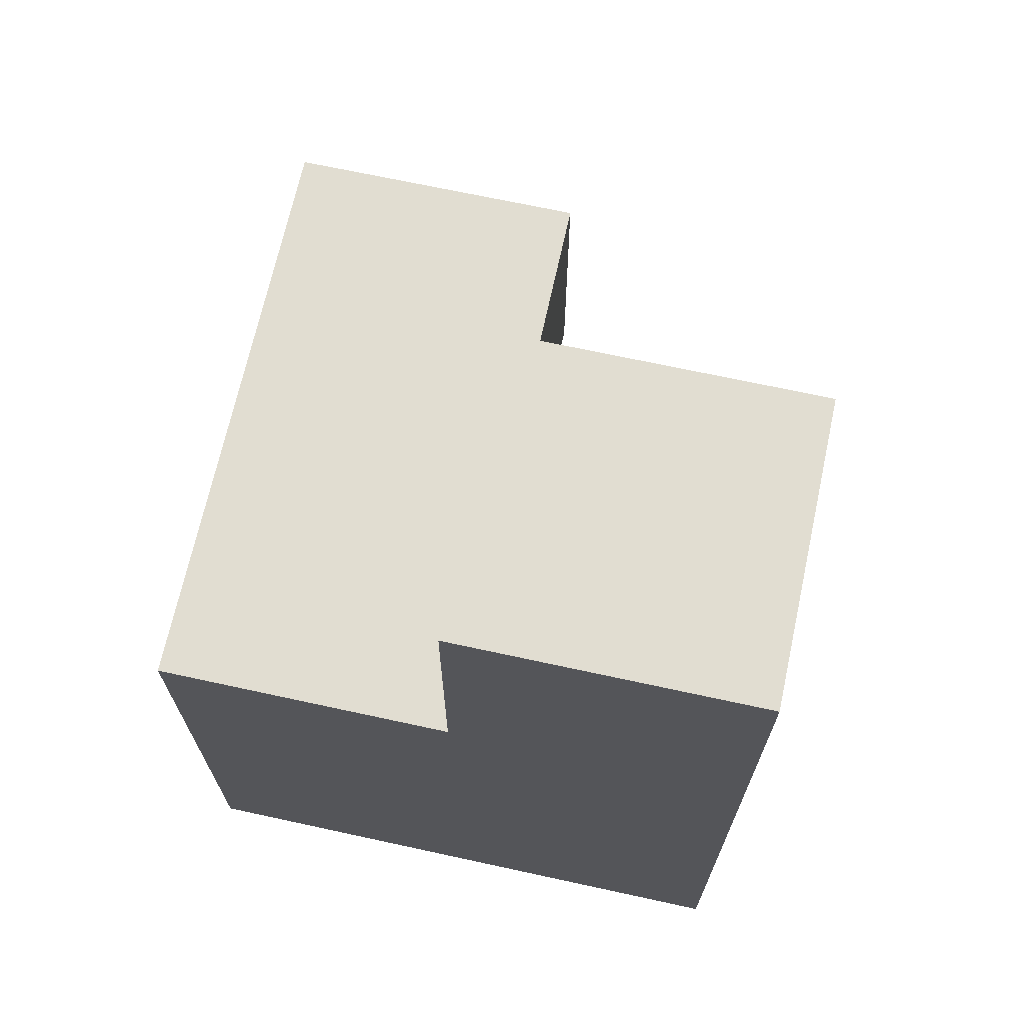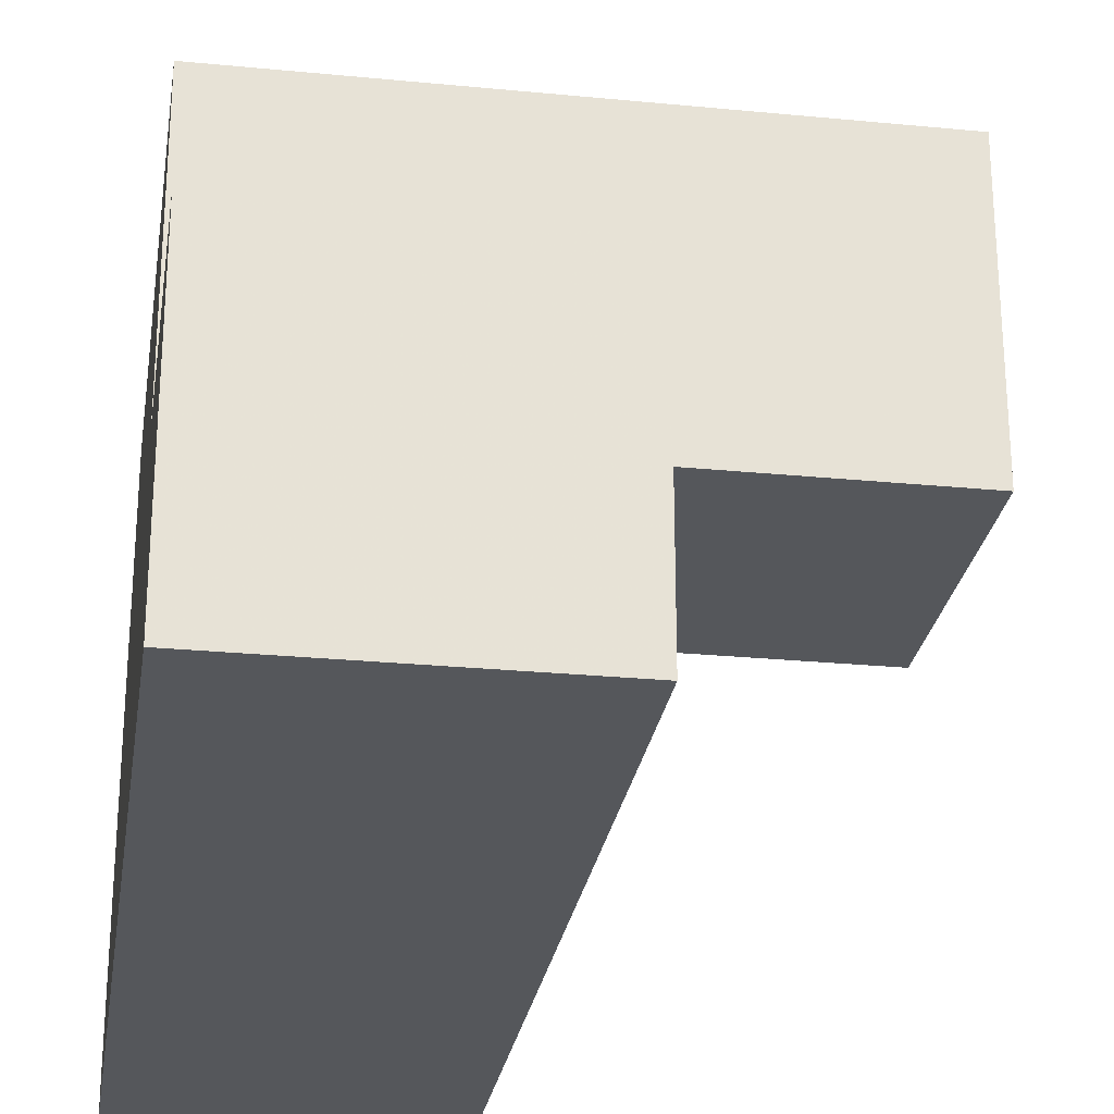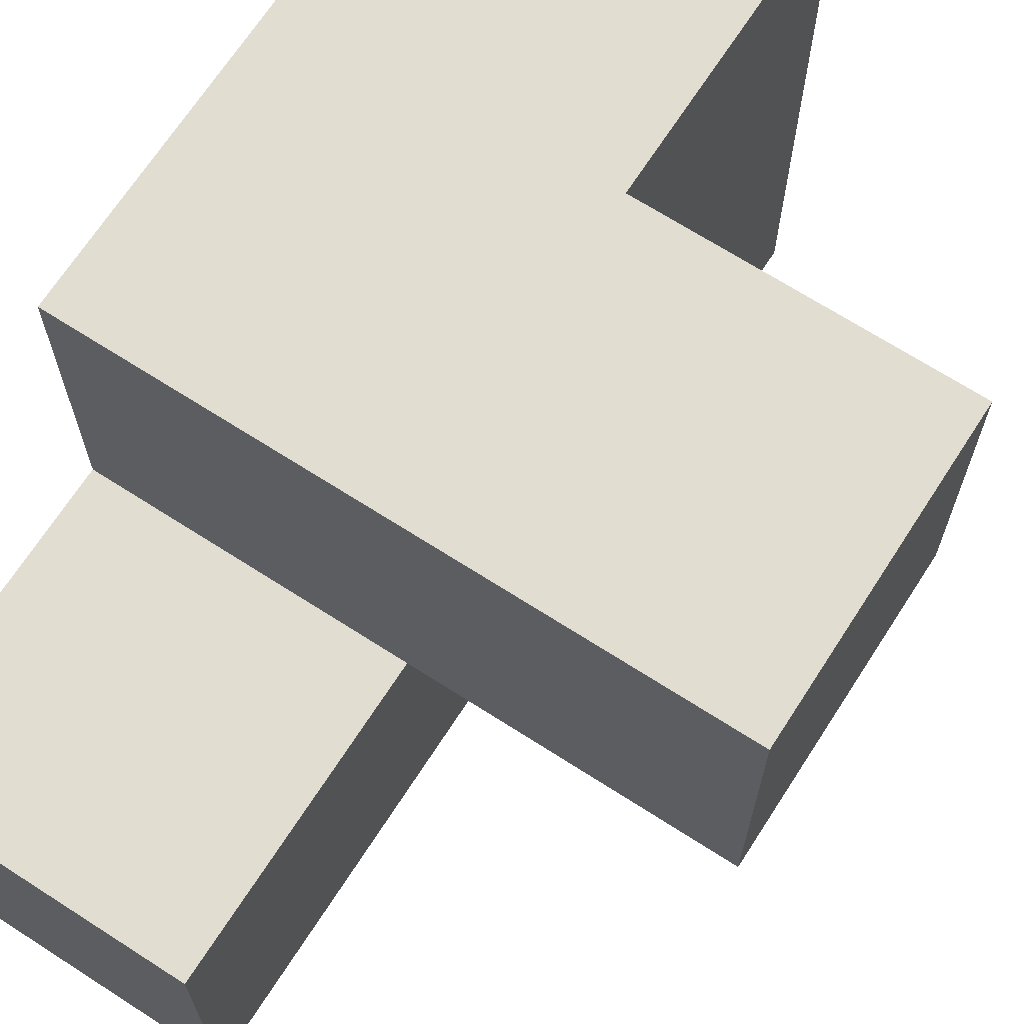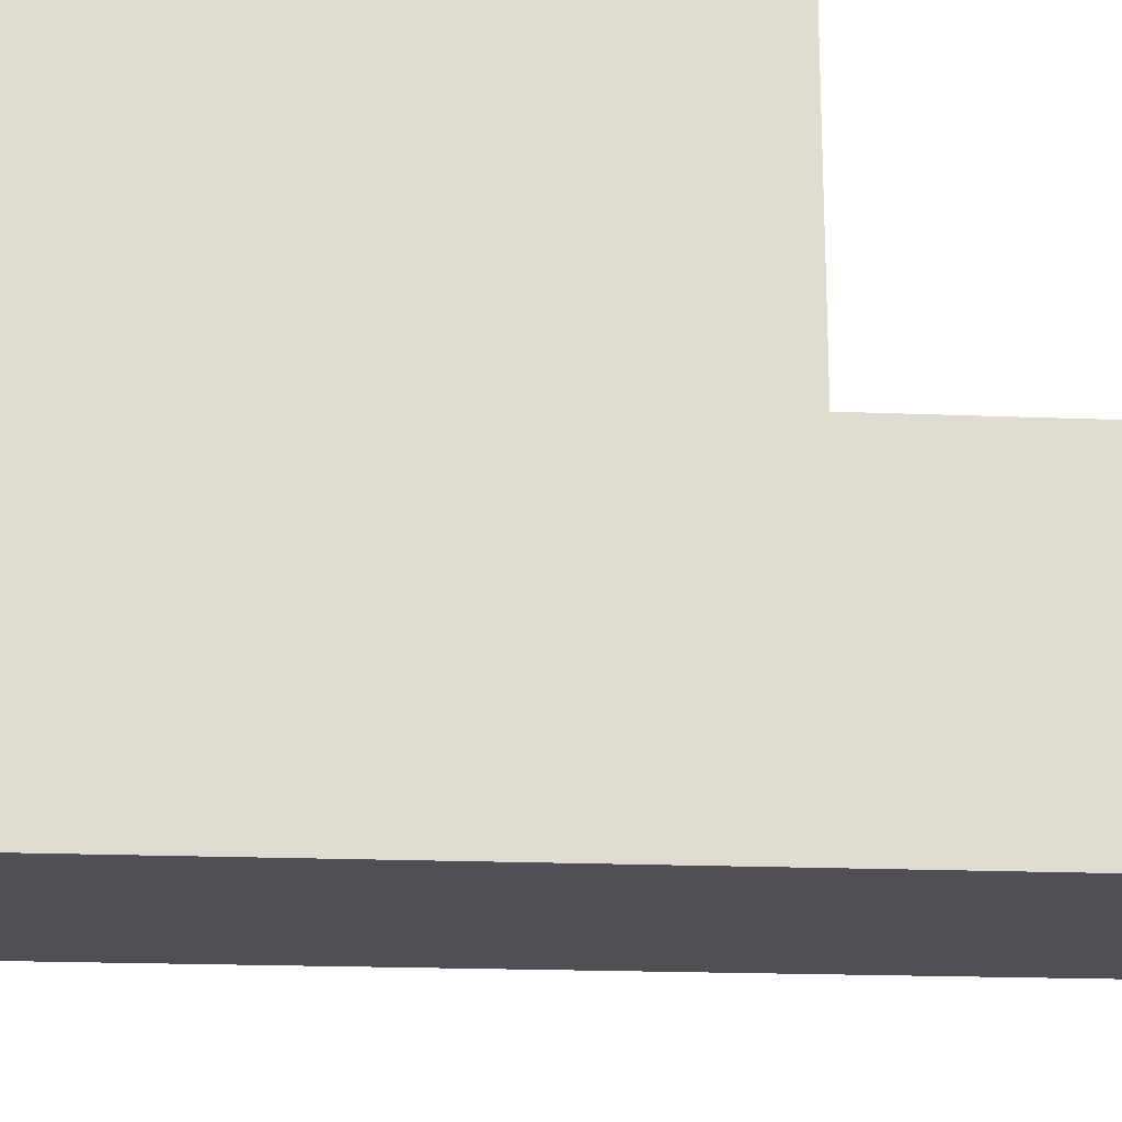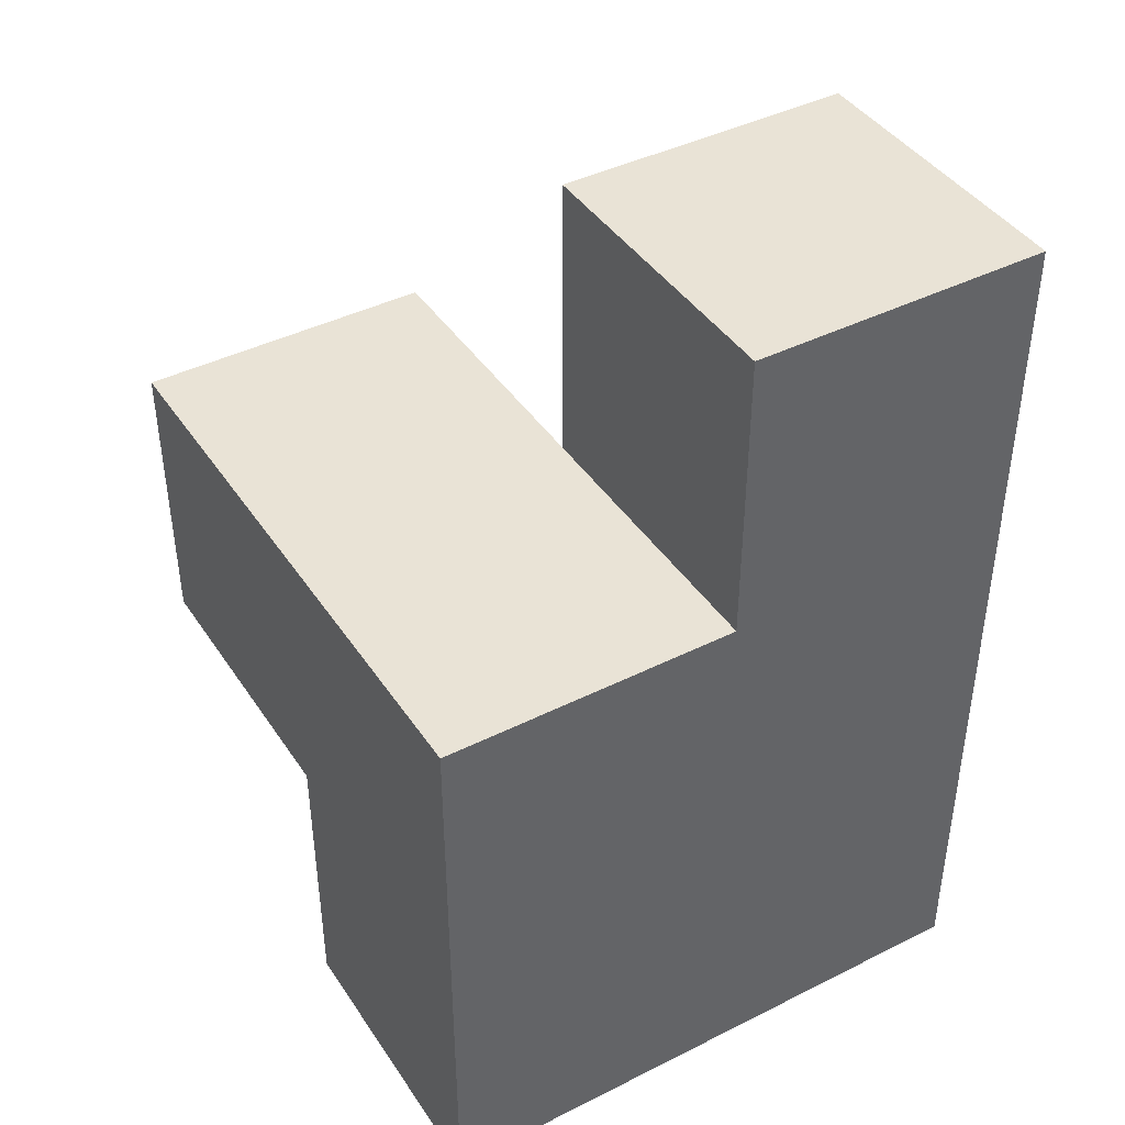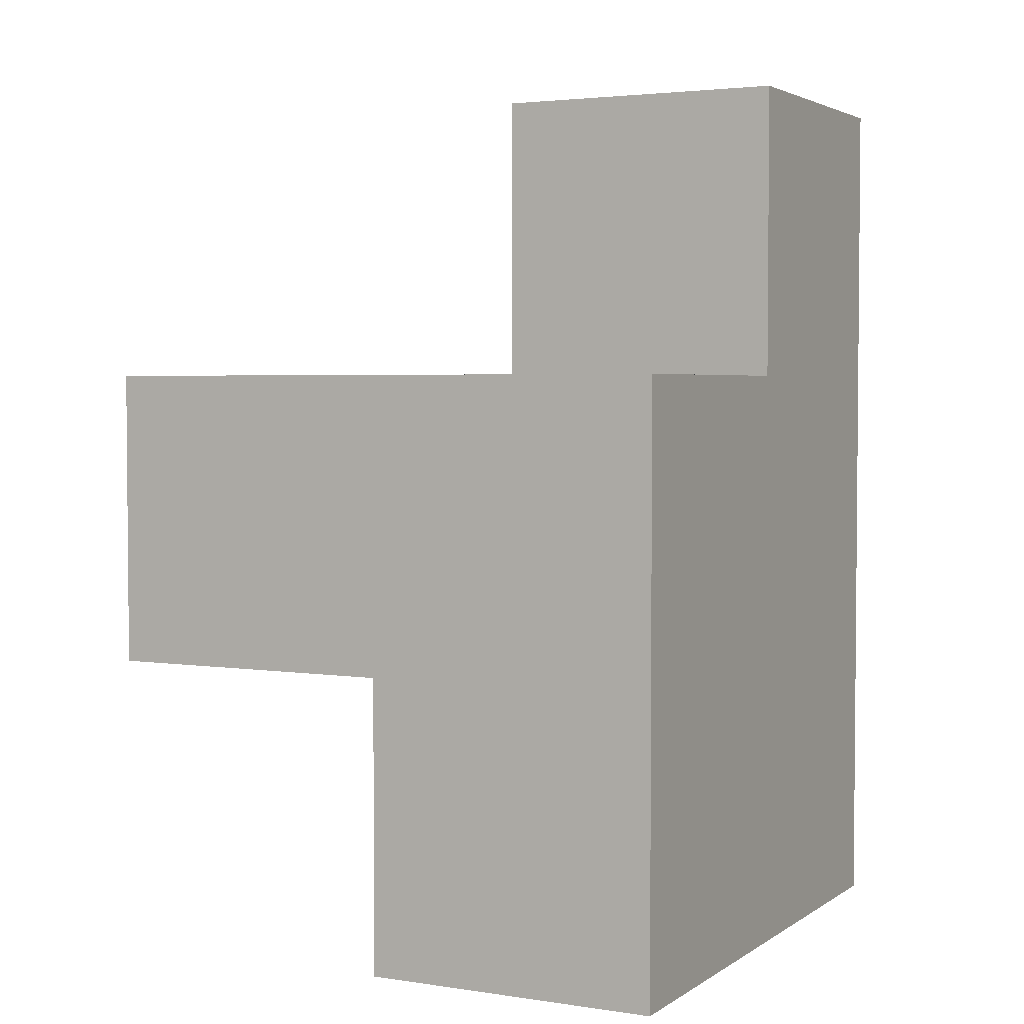
<metadata>
{"format":"obj","ext":"obj","renderer":"f3d","projection":"perspective","resolution":1024,"background":"white","views":[{"elev":68.9,"azim":-77.7,"up":"+Z"},{"elev":-26.5,"azim":-8.7,"up":"+Y"},{"elev":68.4,"azim":32.8,"up":"+Y"},{"elev":-19.4,"azim":-94.3,"up":"+Y"},{"elev":42.1,"azim":-121.0,"up":"+Z"},{"elev":3.2,"azim":-152.7,"up":"+Z"}]}
</metadata>
<code>
v 0.007308 1 0.01385
v 1.987 1.99 1.994
v 0.007308 1 2.984
v 0.9973 1.99 1.994
v 0.007308 0.01 1.004
v 0.007308 1.99 1.004
v 0.9973 0.01 1.004
v 0.9973 1 0.01385
v 0.9973 1 2.984
v 1.987 1 1.994
v 1.987 1.99 1.004
v 0.007308 1 1.994
v 0.9973 1.99 1.004
v 0.007308 0.01 2.984
v 0.007308 1.99 0.01385
v 0.007308 0.01 0.01385
v 0.9973 1 1.994
v 0.9973 0.01 0.01385
v 0.9973 0.01 2.984
v 0.007308 1 1.004
v 1.987 1 1.004
v 0.9973 1.99 0.01385
v 0.007308 0.01 1.994
v 0.007308 1.99 1.994
v 0.9973 0.01 1.994
v 0.9973 1 1.004
f 12 17 24
f 4 24 17
f 13 6 4
f 24 4 6
f 6 20 24
f 12 24 20
f 8 1 22
f 15 22 1
f 22 15 13
f 6 13 15
f 15 1 6
f 20 6 1
f 8 22 26
f 13 26 22
f 5 7 23
f 25 23 7
f 20 5 12
f 23 12 5
f 7 26 25
f 17 25 26
f 21 26 11
f 13 11 26
f 17 10 4
f 2 4 10
f 26 21 17
f 10 17 21
f 11 13 2
f 4 2 13
f 21 11 10
f 2 10 11
f 14 19 3
f 9 3 19
f 23 25 14
f 19 14 25
f 17 12 9
f 3 9 12
f 12 23 3
f 14 3 23
f 25 17 19
f 9 19 17
f 18 16 8
f 1 8 16
f 16 18 5
f 7 5 18
f 1 16 20
f 5 20 16
f 18 8 7
f 26 7 8

</code>
